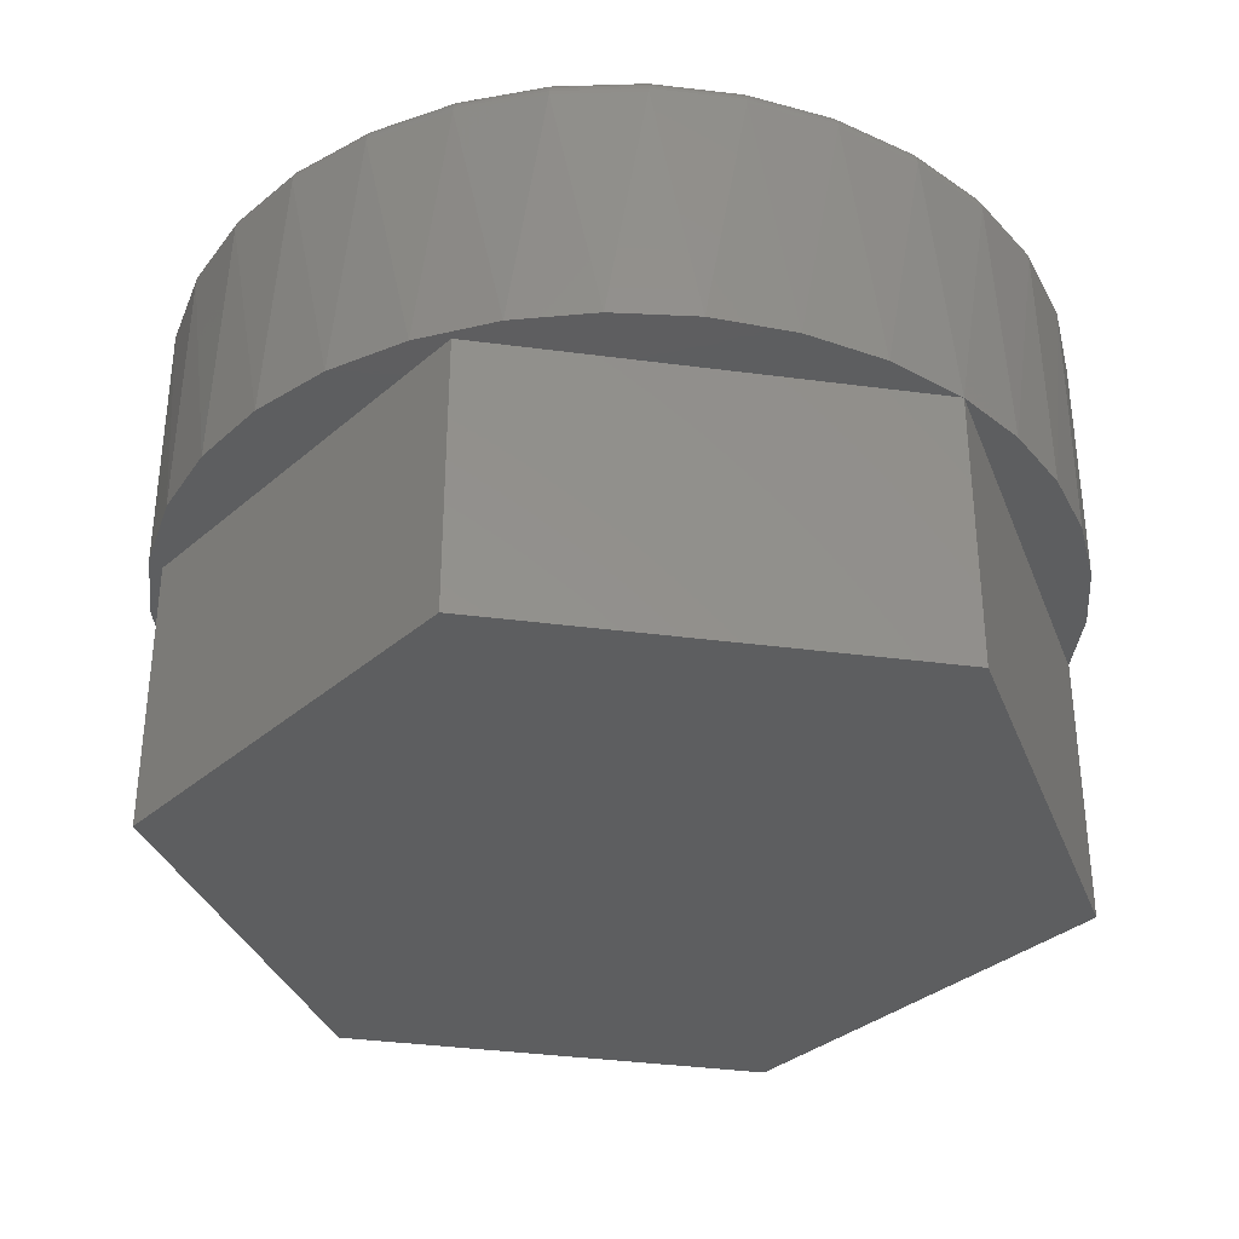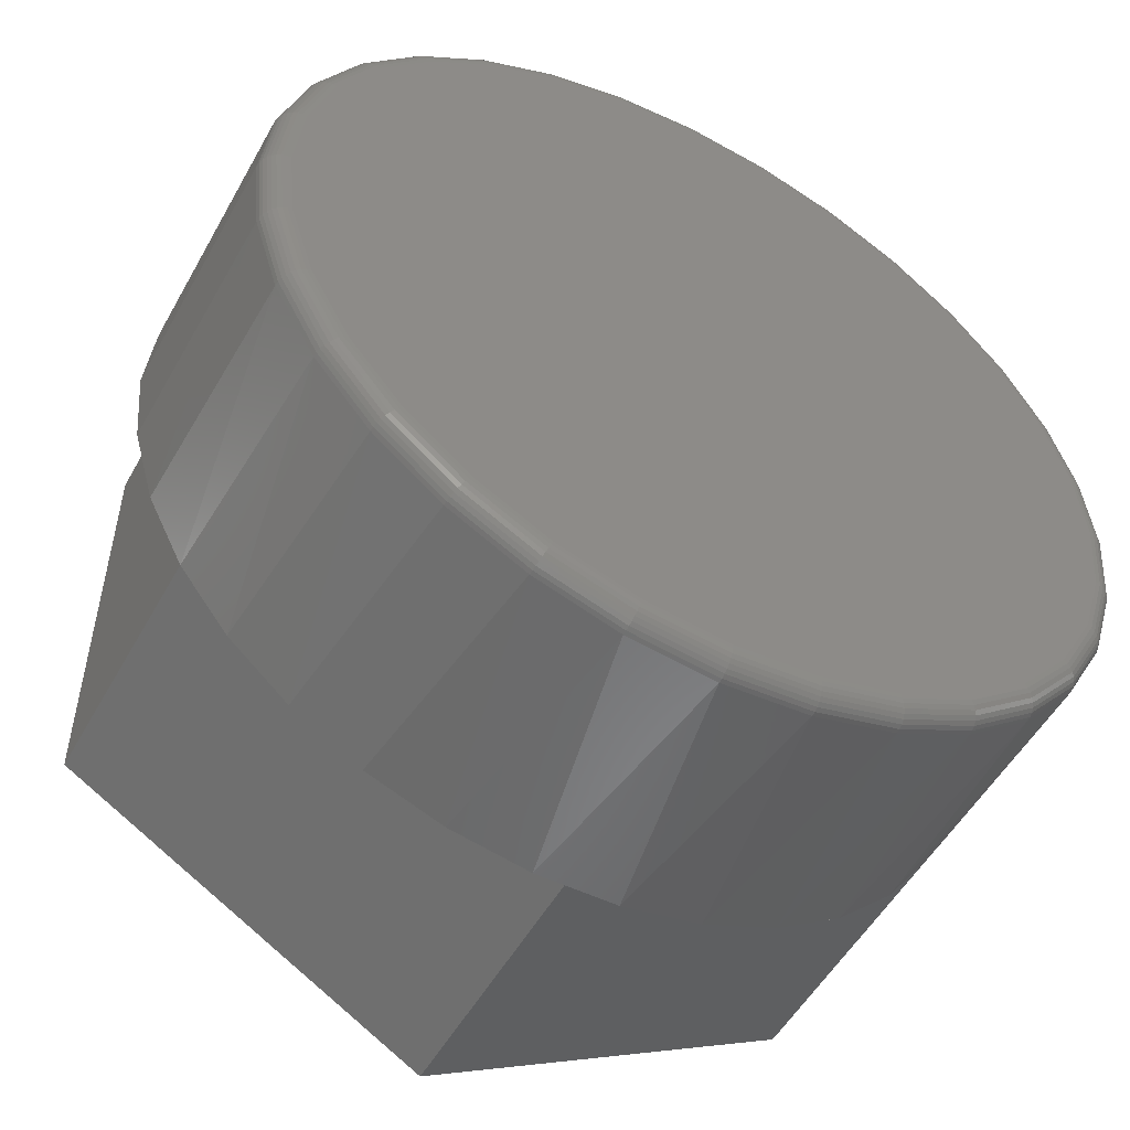
<metadata>
{"format":"stl","ext":"stl","renderer":"f3d","projection":"perspective","resolution":1024,"background":"white","views":[{"elev":-34.5,"azim":-160.8,"up":"+Y"},{"elev":-52.7,"azim":151.3,"up":"+Z"}]}
</metadata>
<code>
# stl→obj: 334 verts, 664 faces
v -0.5156 -0.375 0.2971
v -0.5156 -0.375 0.3002
v -0.513 -0.375 0.3016
v 0.005428 -0.375 0.5933
v 0.0551 -0.375 0.6023
v -0.05769 -0.375 0.6001
v 0.005428 -0.375 -0.59
v -0.5156 -0.375 -0.2969
v -0.4511 -0.375 -0.3898
v -0.3702 -0.375 -0.4691
v -0.276 -0.375 -0.5318
v -0.1718 -0.375 -0.5759
v -0.06113 -0.375 -0.5997
v 0.05202 -0.375 -0.6025
v 0.1637 -0.375 -0.5841
v 0.27 -0.375 -0.5452
v 0.3672 -0.375 -0.4872
v 0.4518 -0.375 -0.412
v 0.5209 -0.375 -0.3224
v 0.5156 -0.375 -0.2969
v 0.5156 -0.375 0.3002
v 0.5724 -0.375 0.2207
v 0.5215 -0.375 0.3214
v 0.4528 -0.375 0.4109
v 0.3687 -0.375 0.486
v 0.2721 -0.375 0.5442
v 0.1663 -0.375 0.5834
v -0.1681 -0.375 0.577
v -0.2723 -0.375 0.5338
v -0.3666 -0.375 0.472
v -0.4478 -0.375 0.3937
v 0.5721 -0.375 -0.2214
v 0.6035 -0.375 -0.1127
v 0.6141 -0.375 -7.396e-17
v 0.6036 -0.375 0.1123
v -0.5586 -0.375 0.203
v -0.5849 -0.375 0.103
v -0.5938 -0.375 7.396e-17
v -0.5849 -0.375 -0.103
v -0.5586 -0.375 -0.2029
v 0.6025 -0.03125 -0.1178
v 0.5682 -0.03125 -0.2311
v 0.5124 -0.03125 -0.3355
v 0.4373 -0.03125 -0.4271
v 0.3457 -0.03125 -0.5022
v 0.2413 -0.03125 -0.558
v 0.128 -0.03125 -0.5923
v 0.0102 -0.03125 -0.6039
v -0.1076 -0.03125 -0.5923
v -0.2209 -0.03125 -0.558
v -0.3253 -0.03125 -0.5022
v -0.4169 -0.03125 -0.4271
v -0.492 -0.03125 -0.3355
v -0.5821 -0.03125 -0.1178
v -0.5478 -0.03125 -0.2311
v 0.6141 -0.03125 -1.295e-15
v -0.5938 -0.03125 7.396e-17
v -0.5478 -0.03125 0.2311
v -0.492 -0.03125 0.3355
v -0.5821 -0.03125 0.1178
v -0.4169 -0.03125 0.4271
v -0.3253 -0.03125 0.5022
v -0.2209 -0.03125 0.558
v -0.1076 -0.03125 0.5923
v 0.0102 -0.03125 0.6039
v 0.128 -0.03125 0.5923
v 0.2413 -0.03125 0.558
v 0.3457 -0.03125 0.5022
v 0.4373 -0.03125 0.4271
v 0.5124 -0.03125 0.3355
v 0.5682 -0.03125 0.2311
v 0.6025 -0.03125 0.1178
v -0.5156 -0.75 -0.2969
v -0.5156 -0.75 0.3002
v 0.005428 -0.75 0.5933
v 0.5156 -0.75 0.3002
v 0.5156 -0.75 -0.2969
v 0.005428 -0.75 -0.59
v 0.0102 6.705e-17 0.5727
v 0.1219 7.946e-17 0.5617
v -0.1015 5.465e-17 0.5617
v 0.0102 6.705e-17 -0.5727
v -0.1015 5.465e-17 -0.5617
v 0.1219 7.946e-17 -0.5617
v -0.209 4.272e-17 -0.5291
v 0.2294 9.138e-17 -0.5291
v -0.308 3.173e-17 -0.4762
v 0.3284 1.024e-16 -0.4762
v -0.3948 2.209e-17 -0.405
v 0.4152 1.12e-16 -0.405
v -0.466 1.418e-17 -0.3182
v 0.4864 1.199e-16 -0.3182
v -0.5189 8.309e-18 -0.2192
v 0.5393 1.258e-16 -0.2192
v -0.5515 4.691e-18 -0.1117
v 0.5719 1.294e-16 -0.1117
v -0.5625 3.469e-18 -4.869e-16
v 0.5829 1.306e-16 -2.588e-16
v -0.5515 4.691e-18 0.1117
v 0.5719 1.294e-16 0.1117
v -0.5189 8.309e-18 0.2192
v 0.5393 1.258e-16 0.2192
v -0.466 1.418e-17 0.3182
v 0.4864 1.199e-16 0.3182
v -0.3948 2.209e-17 0.405
v 0.4152 1.12e-16 0.405
v -0.308 3.173e-17 0.4762
v 0.3284 1.024e-16 0.4762
v -0.209 4.272e-17 0.5291
v 0.2294 9.138e-17 0.5291
v 0.6135 -0.02515 -1.11e-16
v 0.602 -0.02515 -0.1177
v 0.6118 -0.01929 -5.549e-17
v 0.6002 -0.01929 -0.1174
v 0.6089 -0.01389 -1.11e-16
v 0.5974 -0.01389 -0.1168
v 0.605 -0.009153 -1.11e-16
v 0.5936 -0.009153 -0.116
v 0.6003 -0.005267 -1.11e-16
v 0.5889 -0.005267 -0.1151
v 0.5949 -0.002379 -5.546e-17
v 0.5836 -0.002379 -0.1141
v 0.589 -0.0006005 -1.11e-16
v 0.5779 -0.0006005 -0.1129
v -0.5816 -0.02515 -0.1177
v -0.5931 -0.02515 -3.886e-16
v -0.5798 -0.01929 -0.1174
v -0.5914 -0.01929 -4.441e-16
v -0.577 -0.01389 -0.1168
v -0.5885 -0.01389 -3.885e-16
v -0.5732 -0.009153 -0.116
v -0.5846 -0.009153 -3.885e-16
v -0.5685 -0.005267 -0.1151
v -0.5799 -0.005267 -3.885e-16
v -0.5632 -0.002379 -0.1141
v -0.5745 -0.002379 -4.44e-16
v -0.5575 -0.0006005 -0.1129
v -0.5686 -0.0006005 -4.44e-16
v -0.5472 -0.02515 -0.2309
v -0.5456 -0.01929 -0.2302
v -0.5429 -0.01389 -0.2291
v -0.5393 -0.009153 -0.2276
v -0.5349 -0.005267 -0.2258
v -0.53 -0.002379 -0.2237
v -0.5245 -0.0006005 -0.2215
v -0.4915 -0.02515 -0.3352
v -0.49 -0.01929 -0.3342
v -0.4876 -0.01389 -0.3326
v -0.4844 -0.009153 -0.3305
v -0.4804 -0.005267 -0.3278
v -0.4759 -0.002379 -0.3248
v -0.4711 -0.0006005 -0.3216
v -0.4164 -0.02515 -0.4266
v -0.4152 -0.01929 -0.4254
v -0.4131 -0.01389 -0.4233
v -0.4104 -0.009153 -0.4206
v -0.407 -0.005267 -0.4172
v -0.4032 -0.002379 -0.4134
v -0.3991 -0.0006005 -0.4093
v -0.325 -0.02515 -0.5017
v -0.324 -0.01929 -0.5002
v -0.3224 -0.01389 -0.4978
v -0.3203 -0.009153 -0.4946
v -0.3176 -0.005267 -0.4906
v -0.3146 -0.002379 -0.4861
v -0.3114 -0.0006005 -0.4812
v -0.2207 -0.02515 -0.5574
v -0.22 -0.01929 -0.5558
v -0.2189 -0.01389 -0.5531
v -0.2174 -0.009153 -0.5495
v -0.2156 -0.005267 -0.5451
v -0.2135 -0.002379 -0.5402
v -0.2113 -0.0006005 -0.5347
v -0.1075 -0.02515 -0.5918
v -0.1072 -0.01929 -0.59
v -0.1066 -0.01389 -0.5872
v -0.1058 -0.009153 -0.5834
v -0.1049 -0.005267 -0.5787
v -0.1039 -0.002379 -0.5734
v -0.1027 -0.0006005 -0.5677
v 0.0102 -0.02515 -0.6033
v 0.0102 -0.01929 -0.6016
v 0.0102 -0.01389 -0.5987
v 0.0102 -0.009153 -0.5948
v 0.0102 -0.005267 -0.5901
v 0.0102 -0.002379 -0.5847
v 0.0102 -0.0006005 -0.5788
v 0.1279 -0.02515 -0.5918
v 0.1276 -0.01929 -0.59
v 0.127 -0.01389 -0.5872
v 0.1262 -0.009153 -0.5834
v 0.1253 -0.005267 -0.5787
v 0.1243 -0.002379 -0.5734
v 0.1231 -0.0006005 -0.5677
v 0.2411 -0.02515 -0.5574
v 0.2404 -0.01929 -0.5558
v 0.2393 -0.01389 -0.5531
v 0.2378 -0.009153 -0.5495
v 0.236 -0.005267 -0.5451
v 0.2339 -0.002379 -0.5402
v 0.2317 -0.0006005 -0.5347
v 0.3454 -0.02515 -0.5017
v 0.3444 -0.01929 -0.5002
v 0.3428 -0.01389 -0.4978
v 0.3406 -0.009153 -0.4946
v 0.338 -0.005267 -0.4906
v 0.335 -0.002379 -0.4861
v 0.3318 -0.0006005 -0.4812
v 0.4368 -0.02515 -0.4266
v 0.4356 -0.01929 -0.4254
v 0.4335 -0.01389 -0.4233
v 0.4308 -0.009153 -0.4206
v 0.4274 -0.005267 -0.4172
v 0.4236 -0.002379 -0.4134
v 0.4195 -0.0006005 -0.4093
v 0.5119 -0.02515 -0.3352
v 0.5104 -0.01929 -0.3342
v 0.508 -0.01389 -0.3326
v 0.5048 -0.009153 -0.3305
v 0.5008 -0.005267 -0.3278
v 0.4963 -0.002379 -0.3248
v 0.4914 -0.0006005 -0.3216
v 0.5676 -0.02515 -0.2309
v 0.566 -0.01929 -0.2302
v 0.5633 -0.01389 -0.2291
v 0.5597 -0.009153 -0.2276
v 0.5553 -0.005267 -0.2258
v 0.5503 -0.002379 -0.2237
v 0.5449 -0.0006005 -0.2215
v -0.5816 -0.02515 0.1177
v -0.5798 -0.01929 0.1174
v -0.577 -0.01389 0.1168
v -0.5732 -0.009153 0.116
v -0.5685 -0.005267 0.1151
v -0.5632 -0.002379 0.1141
v -0.5575 -0.0006005 0.1129
v 0.602 -0.02515 0.1177
v 0.6002 -0.01929 0.1174
v 0.5974 -0.01389 0.1168
v 0.5936 -0.009153 0.116
v 0.5889 -0.005267 0.1151
v 0.5836 -0.002379 0.1141
v 0.5779 -0.0006005 0.1129
v 0.5676 -0.02515 0.2309
v 0.566 -0.01929 0.2302
v 0.5633 -0.01389 0.2291
v 0.5597 -0.009153 0.2276
v 0.5553 -0.005267 0.2258
v 0.5503 -0.002379 0.2237
v 0.5449 -0.0006005 0.2215
v 0.5119 -0.02515 0.3352
v 0.5104 -0.01929 0.3342
v 0.508 -0.01389 0.3326
v 0.5048 -0.009153 0.3305
v 0.5008 -0.005267 0.3278
v 0.4963 -0.002379 0.3248
v 0.4914 -0.0006005 0.3216
v 0.4368 -0.02515 0.4266
v 0.4356 -0.01929 0.4254
v 0.4335 -0.01389 0.4233
v 0.4308 -0.009153 0.4206
v 0.4274 -0.005267 0.4172
v 0.4236 -0.002379 0.4134
v 0.4195 -0.0006005 0.4093
v 0.3454 -0.02515 0.5017
v 0.3444 -0.01929 0.5002
v 0.3428 -0.01389 0.4978
v 0.3406 -0.009153 0.4946
v 0.338 -0.005267 0.4906
v 0.335 -0.002379 0.4861
v 0.3318 -0.0006005 0.4812
v 0.2411 -0.02515 0.5574
v 0.2404 -0.01929 0.5558
v 0.2393 -0.01389 0.5531
v 0.2378 -0.009153 0.5495
v 0.236 -0.005267 0.5451
v 0.2339 -0.002379 0.5402
v 0.2317 -0.0006005 0.5347
v 0.1279 -0.02515 0.5918
v 0.1276 -0.01929 0.59
v 0.127 -0.01389 0.5872
v 0.1262 -0.009153 0.5834
v 0.1253 -0.005267 0.5787
v 0.1243 -0.002379 0.5734
v 0.1231 -0.0006005 0.5677
v 0.0102 -0.02515 0.6033
v 0.0102 -0.01929 0.6016
v 0.0102 -0.01389 0.5987
v 0.0102 -0.009153 0.5948
v 0.0102 -0.005267 0.5901
v 0.0102 -0.002379 0.5847
v 0.0102 -0.0006005 0.5788
v -0.1075 -0.02515 0.5918
v -0.1072 -0.01929 0.59
v -0.1066 -0.01389 0.5872
v -0.1058 -0.009153 0.5834
v -0.1049 -0.005267 0.5787
v -0.1039 -0.002379 0.5734
v -0.1027 -0.0006005 0.5677
v -0.2207 -0.02515 0.5574
v -0.22 -0.01929 0.5558
v -0.2189 -0.01389 0.5531
v -0.2174 -0.009153 0.5495
v -0.2156 -0.005267 0.5451
v -0.2135 -0.002379 0.5402
v -0.2113 -0.0006005 0.5347
v -0.325 -0.02515 0.5017
v -0.324 -0.01929 0.5002
v -0.3224 -0.01389 0.4978
v -0.3203 -0.009153 0.4946
v -0.3176 -0.005267 0.4906
v -0.3146 -0.002379 0.4861
v -0.3114 -0.0006005 0.4812
v -0.4164 -0.02515 0.4266
v -0.4152 -0.01929 0.4254
v -0.4131 -0.01389 0.4233
v -0.4104 -0.009153 0.4206
v -0.407 -0.005267 0.4172
v -0.4032 -0.002379 0.4134
v -0.3991 -0.0006005 0.4093
v -0.4915 -0.02515 0.3352
v -0.49 -0.01929 0.3342
v -0.4876 -0.01389 0.3326
v -0.4844 -0.009153 0.3305
v -0.4804 -0.005267 0.3278
v -0.4759 -0.002379 0.3248
v -0.4711 -0.0006005 0.3216
v -0.5472 -0.02515 0.2309
v -0.5456 -0.01929 0.2302
v -0.5429 -0.01389 0.2291
v -0.5393 -0.009153 0.2276
v -0.5349 -0.005267 0.2258
v -0.53 -0.002379 0.2237
v -0.5245 -0.0006005 0.2215
f 1 2 3
f 4 5 6
f 7 8 9
f 7 9 10
f 7 10 11
f 7 11 12
f 7 12 13
f 7 13 14
f 7 14 15
f 7 15 16
f 7 16 17
f 7 17 18
f 7 18 19
f 7 19 20
f 21 20 22
f 21 22 23
f 21 23 24
f 21 24 25
f 21 25 26
f 21 26 27
f 21 27 5
f 21 5 4
f 3 4 6
f 3 6 28
f 3 28 29
f 3 29 30
f 3 30 31
f 20 19 32
f 20 32 33
f 20 33 34
f 20 34 35
f 20 35 22
f 1 36 37
f 1 37 38
f 1 38 39
f 1 39 40
f 1 40 8
f 41 32 42
f 42 32 19
f 42 19 43
f 43 19 18
f 43 18 44
f 44 18 17
f 44 17 45
f 45 17 16
f 45 16 46
f 46 16 15
f 46 15 47
f 47 15 14
f 47 14 48
f 48 14 13
f 48 13 49
f 49 13 12
f 49 12 50
f 50 12 11
f 50 11 51
f 11 10 51
f 52 51 10
f 10 9 52
f 53 52 9
f 54 55 40
f 8 40 55
f 8 55 53
f 8 53 9
f 56 34 41
f 41 34 33
f 41 33 32
f 38 57 39
f 39 57 54
f 39 54 40
f 1 58 36
f 1 3 58
f 3 59 58
f 3 31 59
f 60 36 58
f 59 31 61
f 61 31 30
f 61 30 62
f 62 30 29
f 62 29 63
f 29 28 63
f 64 63 28
f 28 6 64
f 65 64 6
f 6 5 65
f 66 65 5
f 5 27 66
f 67 66 27
f 27 26 67
f 68 67 26
f 26 25 68
f 69 68 25
f 25 24 69
f 70 69 24
f 24 23 70
f 71 70 23
f 23 22 71
f 72 71 22
f 57 38 60
f 60 38 37
f 60 37 36
f 34 56 35
f 35 56 72
f 35 72 22
f 8 73 1
f 1 73 74
f 1 74 2
f 75 4 74
f 74 4 3
f 74 3 2
f 76 21 75
f 75 21 4
f 77 20 76
f 76 20 21
f 78 7 77
f 77 7 20
f 73 8 78
f 78 8 7
f 73 78 77
f 73 77 74
f 74 77 76
f 74 76 75
f 79 80 81
f 82 83 84
f 84 83 85
f 84 85 86
f 86 85 87
f 86 87 88
f 88 87 89
f 88 89 90
f 90 89 91
f 90 91 92
f 92 91 93
f 92 93 94
f 94 93 95
f 94 95 96
f 96 95 97
f 96 97 98
f 98 97 99
f 98 99 100
f 100 99 101
f 100 101 102
f 102 101 103
f 102 103 104
f 104 103 105
f 104 105 106
f 106 105 107
f 106 107 108
f 108 107 109
f 108 109 110
f 110 109 81
f 110 81 80
f 56 41 111
f 111 41 112
f 111 112 113
f 113 112 114
f 113 114 115
f 115 114 116
f 115 116 117
f 117 116 118
f 117 118 119
f 119 118 120
f 119 120 121
f 121 120 122
f 121 122 123
f 123 122 124
f 123 124 98
f 98 124 96
f 54 57 125
f 125 57 126
f 125 126 127
f 127 126 128
f 127 128 129
f 129 128 130
f 129 130 131
f 131 130 132
f 131 132 133
f 133 132 134
f 133 134 135
f 135 134 136
f 135 136 137
f 137 136 138
f 137 138 95
f 95 138 97
f 55 54 139
f 139 54 125
f 139 125 140
f 140 125 127
f 140 127 141
f 141 127 129
f 141 129 142
f 142 129 131
f 142 131 143
f 143 131 133
f 143 133 144
f 144 133 135
f 144 135 145
f 145 135 137
f 145 137 93
f 93 137 95
f 53 55 146
f 146 55 139
f 146 139 147
f 147 139 140
f 147 140 148
f 148 140 141
f 148 141 149
f 149 141 142
f 149 142 150
f 150 142 143
f 150 143 151
f 151 143 144
f 151 144 152
f 152 144 145
f 152 145 91
f 91 145 93
f 52 53 153
f 153 53 146
f 153 146 154
f 154 146 147
f 154 147 155
f 155 147 148
f 155 148 156
f 156 148 149
f 156 149 157
f 157 149 150
f 157 150 158
f 158 150 151
f 158 151 159
f 159 151 152
f 159 152 89
f 89 152 91
f 51 52 160
f 160 52 153
f 160 153 161
f 161 153 154
f 161 154 162
f 162 154 155
f 162 155 163
f 163 155 156
f 163 156 164
f 164 156 157
f 164 157 165
f 165 157 158
f 165 158 166
f 166 158 159
f 166 159 87
f 87 159 89
f 50 51 167
f 167 51 160
f 167 160 168
f 168 160 161
f 168 161 169
f 169 161 162
f 169 162 170
f 170 162 163
f 170 163 171
f 171 163 164
f 171 164 172
f 172 164 165
f 172 165 173
f 173 165 166
f 173 166 85
f 85 166 87
f 49 50 174
f 174 50 167
f 174 167 175
f 175 167 168
f 175 168 176
f 176 168 169
f 176 169 177
f 177 169 170
f 177 170 178
f 178 170 171
f 178 171 179
f 179 171 172
f 179 172 180
f 180 172 173
f 180 173 83
f 83 173 85
f 48 49 181
f 181 49 174
f 181 174 182
f 182 174 175
f 182 175 183
f 183 175 176
f 183 176 184
f 184 176 177
f 184 177 185
f 185 177 178
f 185 178 186
f 186 178 179
f 186 179 187
f 187 179 180
f 187 180 82
f 82 180 83
f 47 48 188
f 188 48 181
f 188 181 189
f 189 181 182
f 189 182 190
f 190 182 183
f 190 183 191
f 191 183 184
f 191 184 192
f 192 184 185
f 192 185 193
f 193 185 186
f 193 186 194
f 194 186 187
f 194 187 84
f 84 187 82
f 46 47 195
f 195 47 188
f 195 188 196
f 196 188 189
f 196 189 197
f 197 189 190
f 197 190 198
f 198 190 191
f 198 191 199
f 199 191 192
f 199 192 200
f 200 192 193
f 200 193 201
f 201 193 194
f 201 194 86
f 86 194 84
f 45 46 202
f 202 46 195
f 202 195 203
f 203 195 196
f 203 196 204
f 204 196 197
f 204 197 205
f 205 197 198
f 205 198 206
f 206 198 199
f 206 199 207
f 207 199 200
f 207 200 208
f 208 200 201
f 208 201 88
f 88 201 86
f 44 45 209
f 209 45 202
f 209 202 210
f 210 202 203
f 210 203 211
f 211 203 204
f 211 204 212
f 212 204 205
f 212 205 213
f 213 205 206
f 213 206 214
f 214 206 207
f 214 207 215
f 215 207 208
f 215 208 90
f 90 208 88
f 43 44 216
f 216 44 209
f 216 209 217
f 217 209 210
f 217 210 218
f 218 210 211
f 218 211 219
f 219 211 212
f 219 212 220
f 220 212 213
f 220 213 221
f 221 213 214
f 221 214 222
f 222 214 215
f 222 215 92
f 92 215 90
f 42 43 223
f 223 43 216
f 223 216 224
f 224 216 217
f 224 217 225
f 225 217 218
f 225 218 226
f 226 218 219
f 226 219 227
f 227 219 220
f 227 220 228
f 228 220 221
f 228 221 229
f 229 221 222
f 229 222 94
f 94 222 92
f 41 42 112
f 112 42 223
f 112 223 114
f 114 223 224
f 114 224 116
f 116 224 225
f 116 225 118
f 118 225 226
f 118 226 120
f 120 226 227
f 120 227 122
f 122 227 228
f 122 228 124
f 124 228 229
f 124 229 96
f 96 229 94
f 57 60 126
f 126 60 230
f 126 230 128
f 128 230 231
f 128 231 130
f 130 231 232
f 130 232 132
f 132 232 233
f 132 233 134
f 134 233 234
f 134 234 136
f 136 234 235
f 136 235 138
f 138 235 236
f 138 236 97
f 97 236 99
f 72 56 237
f 237 56 111
f 237 111 238
f 238 111 113
f 238 113 239
f 239 113 115
f 239 115 240
f 240 115 117
f 240 117 241
f 241 117 119
f 241 119 242
f 242 119 121
f 242 121 243
f 243 121 123
f 243 123 100
f 100 123 98
f 71 72 244
f 244 72 237
f 244 237 245
f 245 237 238
f 245 238 246
f 246 238 239
f 246 239 247
f 247 239 240
f 247 240 248
f 248 240 241
f 248 241 249
f 249 241 242
f 249 242 250
f 250 242 243
f 250 243 102
f 102 243 100
f 70 71 251
f 251 71 244
f 251 244 252
f 252 244 245
f 252 245 253
f 253 245 246
f 253 246 254
f 254 246 247
f 254 247 255
f 255 247 248
f 255 248 256
f 256 248 249
f 256 249 257
f 257 249 250
f 257 250 104
f 104 250 102
f 69 70 258
f 258 70 251
f 258 251 259
f 259 251 252
f 259 252 260
f 260 252 253
f 260 253 261
f 261 253 254
f 261 254 262
f 262 254 255
f 262 255 263
f 263 255 256
f 263 256 264
f 264 256 257
f 264 257 106
f 106 257 104
f 68 69 265
f 265 69 258
f 265 258 266
f 266 258 259
f 266 259 267
f 267 259 260
f 267 260 268
f 268 260 261
f 268 261 269
f 269 261 262
f 269 262 270
f 270 262 263
f 270 263 271
f 271 263 264
f 271 264 108
f 108 264 106
f 67 68 272
f 272 68 265
f 272 265 273
f 273 265 266
f 273 266 274
f 274 266 267
f 274 267 275
f 275 267 268
f 275 268 276
f 276 268 269
f 276 269 277
f 277 269 270
f 277 270 278
f 278 270 271
f 278 271 110
f 110 271 108
f 66 67 279
f 279 67 272
f 279 272 280
f 280 272 273
f 280 273 281
f 281 273 274
f 281 274 282
f 282 274 275
f 282 275 283
f 283 275 276
f 283 276 284
f 284 276 277
f 284 277 285
f 285 277 278
f 285 278 80
f 80 278 110
f 65 66 286
f 286 66 279
f 286 279 287
f 287 279 280
f 287 280 288
f 288 280 281
f 288 281 289
f 289 281 282
f 289 282 290
f 290 282 283
f 290 283 291
f 291 283 284
f 291 284 292
f 292 284 285
f 292 285 79
f 79 285 80
f 64 65 293
f 293 65 286
f 293 286 294
f 294 286 287
f 294 287 295
f 295 287 288
f 295 288 296
f 296 288 289
f 296 289 297
f 297 289 290
f 297 290 298
f 298 290 291
f 298 291 299
f 299 291 292
f 299 292 81
f 81 292 79
f 63 64 300
f 300 64 293
f 300 293 301
f 301 293 294
f 301 294 302
f 302 294 295
f 302 295 303
f 303 295 296
f 303 296 304
f 304 296 297
f 304 297 305
f 305 297 298
f 305 298 306
f 306 298 299
f 306 299 109
f 109 299 81
f 62 63 307
f 307 63 300
f 307 300 308
f 308 300 301
f 308 301 309
f 309 301 302
f 309 302 310
f 310 302 303
f 310 303 311
f 311 303 304
f 311 304 312
f 312 304 305
f 312 305 313
f 313 305 306
f 313 306 107
f 107 306 109
f 61 62 314
f 314 62 307
f 314 307 315
f 315 307 308
f 315 308 316
f 316 308 309
f 316 309 317
f 317 309 310
f 317 310 318
f 318 310 311
f 318 311 319
f 319 311 312
f 319 312 320
f 320 312 313
f 320 313 105
f 105 313 107
f 59 61 321
f 321 61 314
f 321 314 322
f 322 314 315
f 322 315 323
f 323 315 316
f 323 316 324
f 324 316 317
f 324 317 325
f 325 317 318
f 325 318 326
f 326 318 319
f 326 319 327
f 327 319 320
f 327 320 103
f 103 320 105
f 58 59 328
f 328 59 321
f 328 321 329
f 329 321 322
f 329 322 330
f 330 322 323
f 330 323 331
f 331 323 324
f 331 324 332
f 332 324 325
f 332 325 333
f 333 325 326
f 333 326 334
f 334 326 327
f 334 327 101
f 101 327 103
f 60 58 230
f 230 58 328
f 230 328 231
f 231 328 329
f 231 329 232
f 232 329 330
f 232 330 233
f 233 330 331
f 233 331 234
f 234 331 332
f 234 332 235
f 235 332 333
f 235 333 236
f 236 333 334
f 236 334 99
f 99 334 101

</code>
